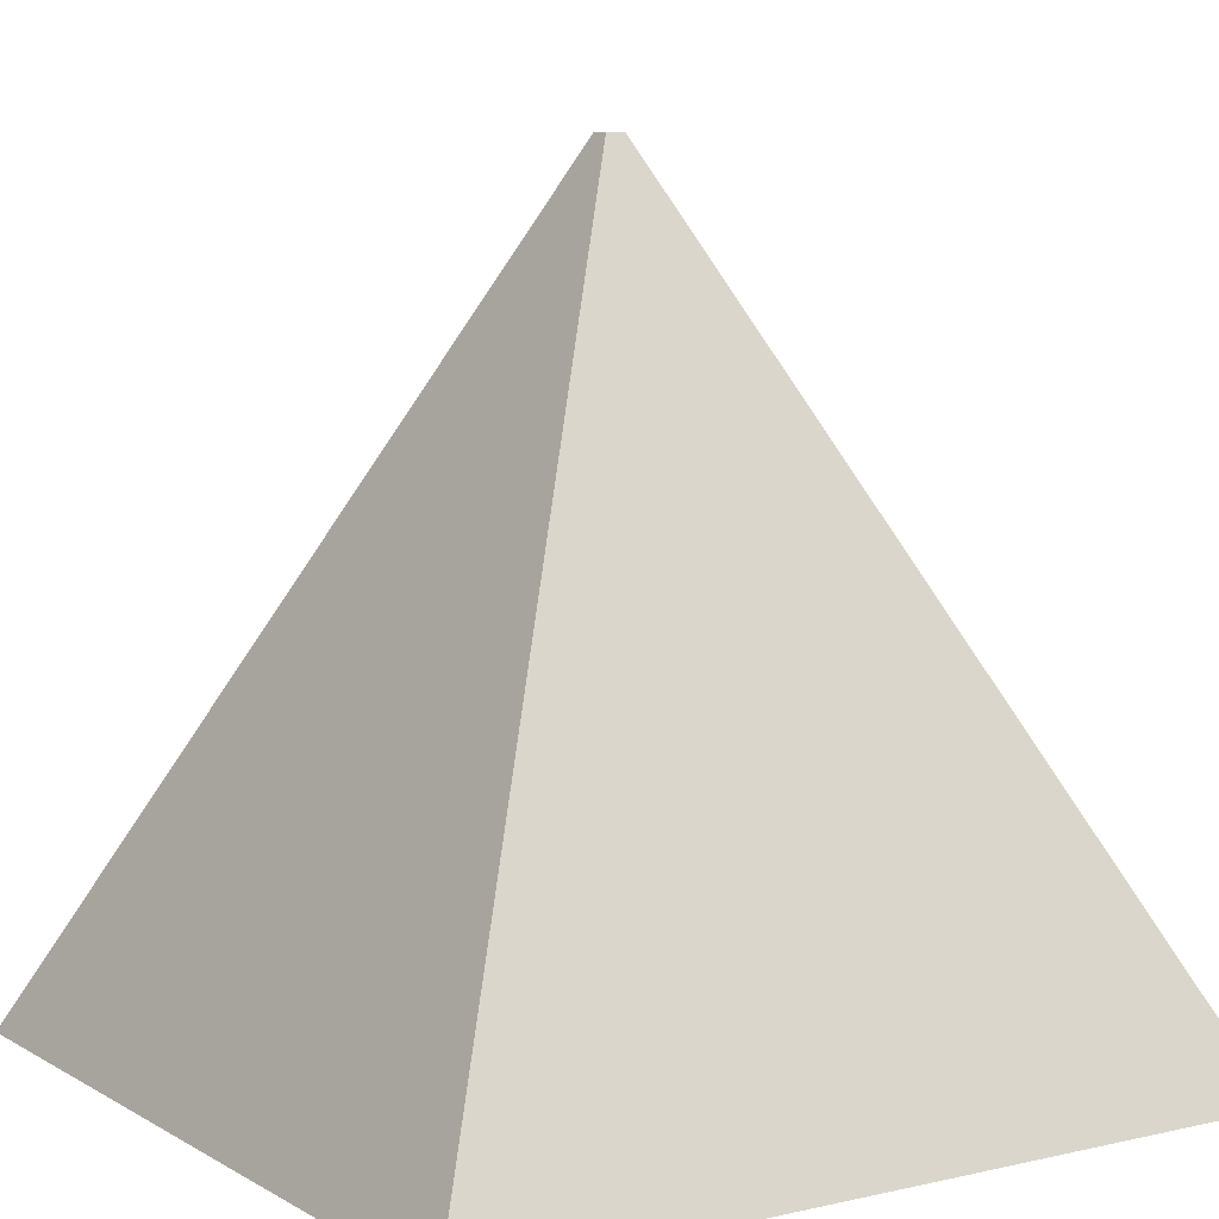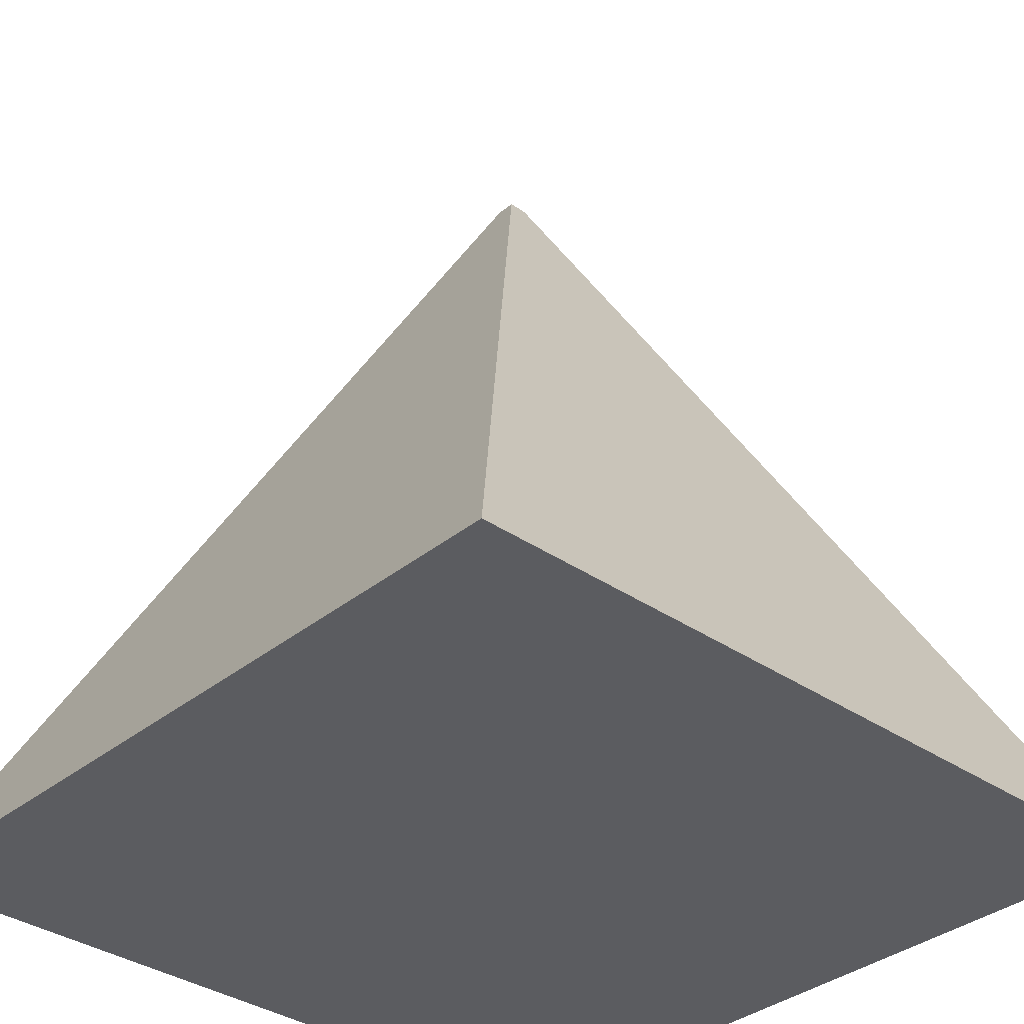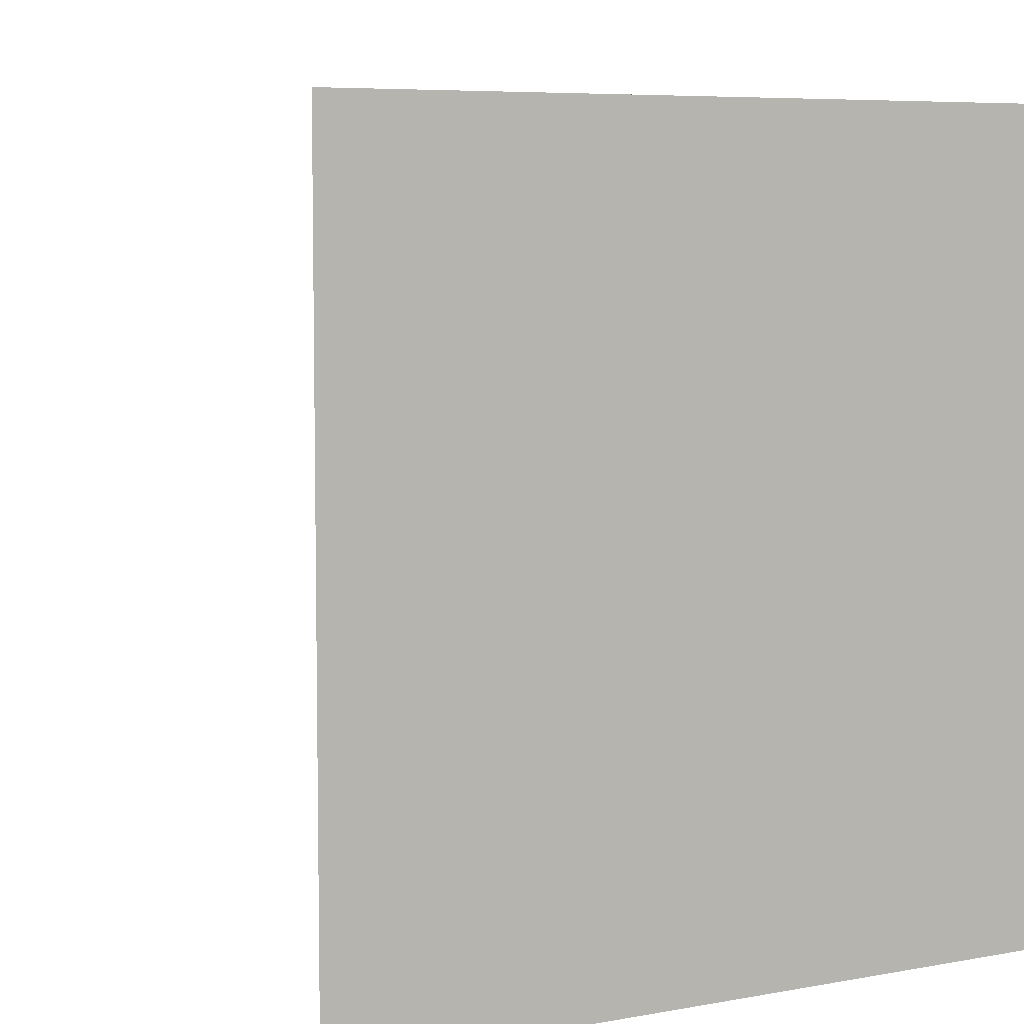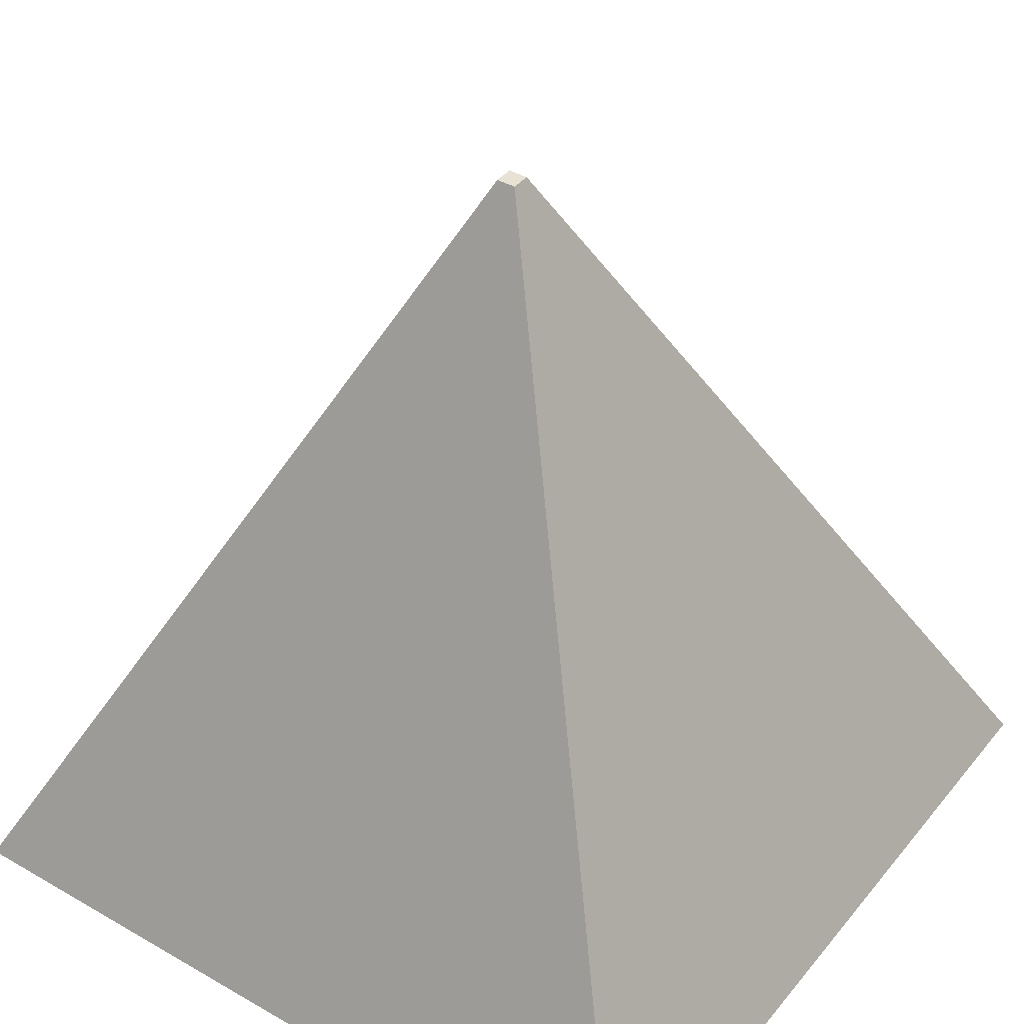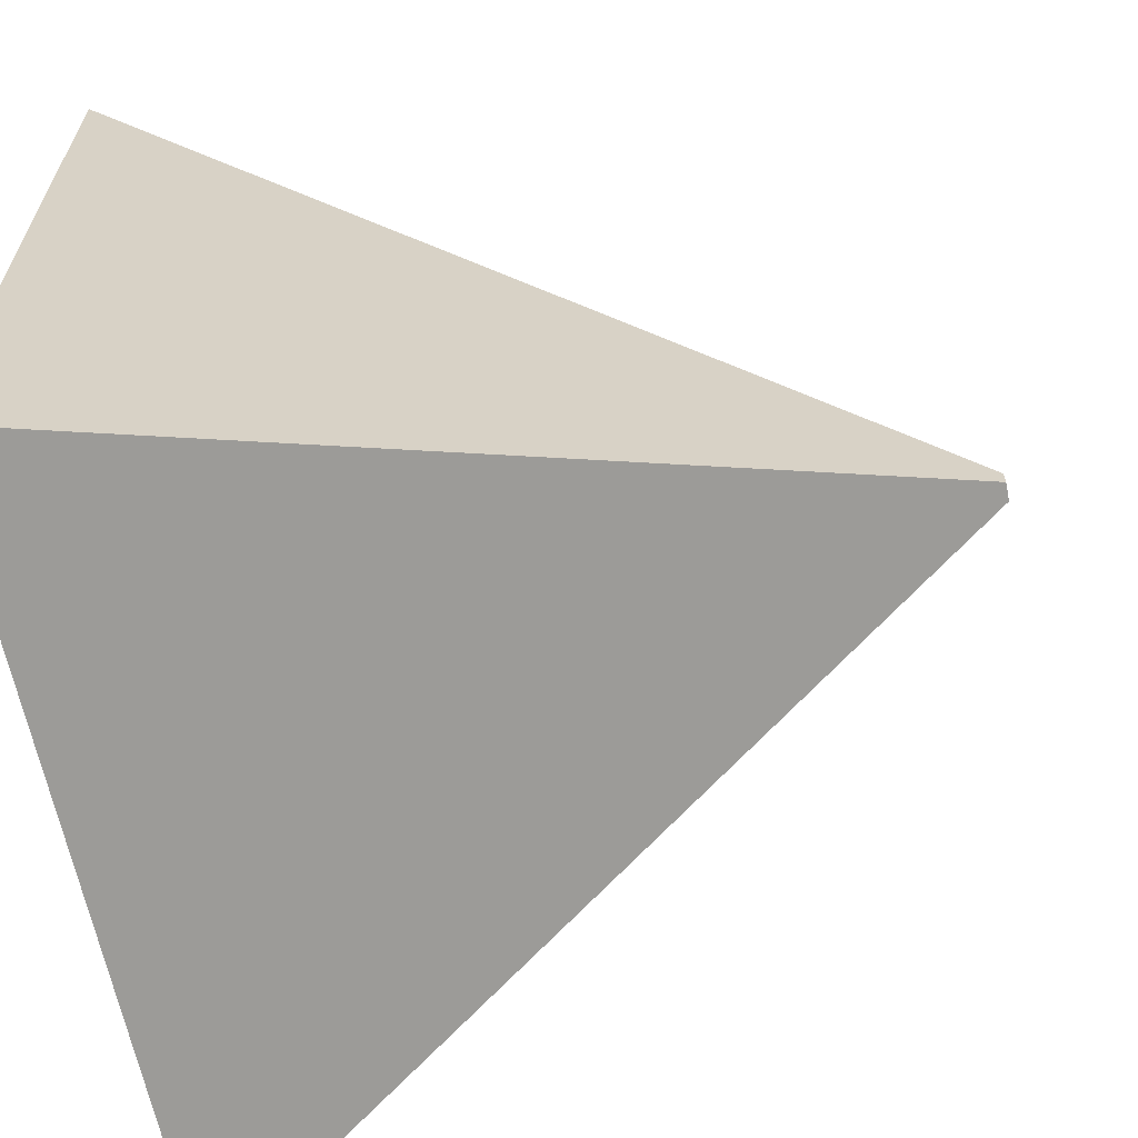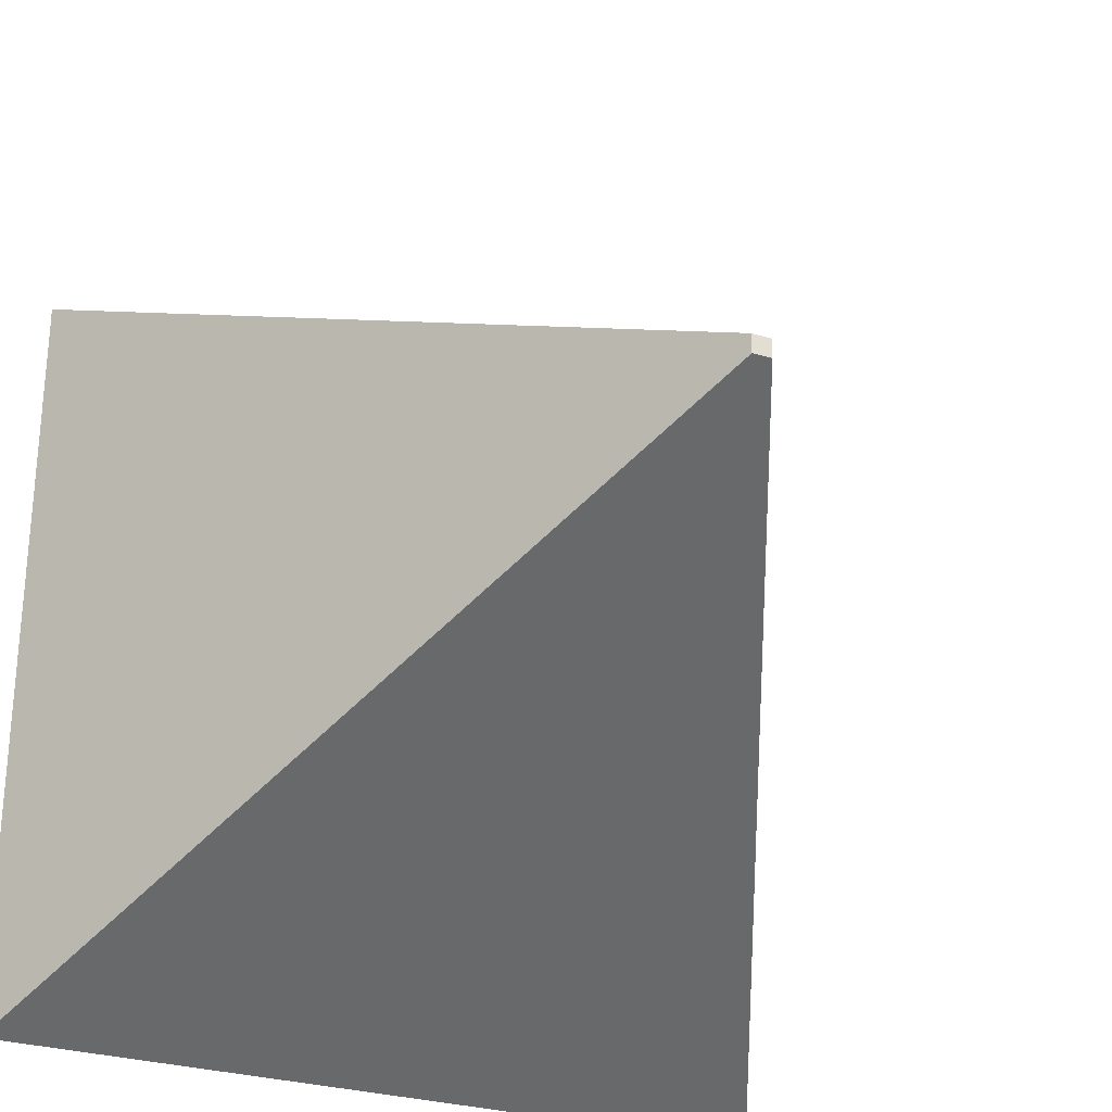
<metadata>
{"format":"obj","ext":"obj","renderer":"f3d","projection":"perspective","resolution":1024,"background":"white","views":[{"elev":7.6,"azim":-32.9,"up":"+Y"},{"elev":-34.9,"azim":137.3,"up":"+Y"},{"elev":6.6,"azim":-28.8,"up":"+Z"},{"elev":40.6,"azim":-54.8,"up":"+Y"},{"elev":-64.4,"azim":101.7,"up":"+Z"},{"elev":-28.3,"azim":155.1,"up":"+Z"}]}
</metadata>
<code>
o AAAAAAAAAAAAAAAAAAAAH_Cube.007
v 0 0 1
v 0.4881 1 0.5119
v 0 0 0
v 0.4881 1 0.4881
v 1 0 1
v 0.5119 1 0.5119
v 1 0 0
v 0.5119 1 0.4881
f 1 2 4 3
f 3 4 8 7
f 7 8 6 5
f 5 6 2 1
f 3 7 5 1
f 8 4 2 6

</code>
